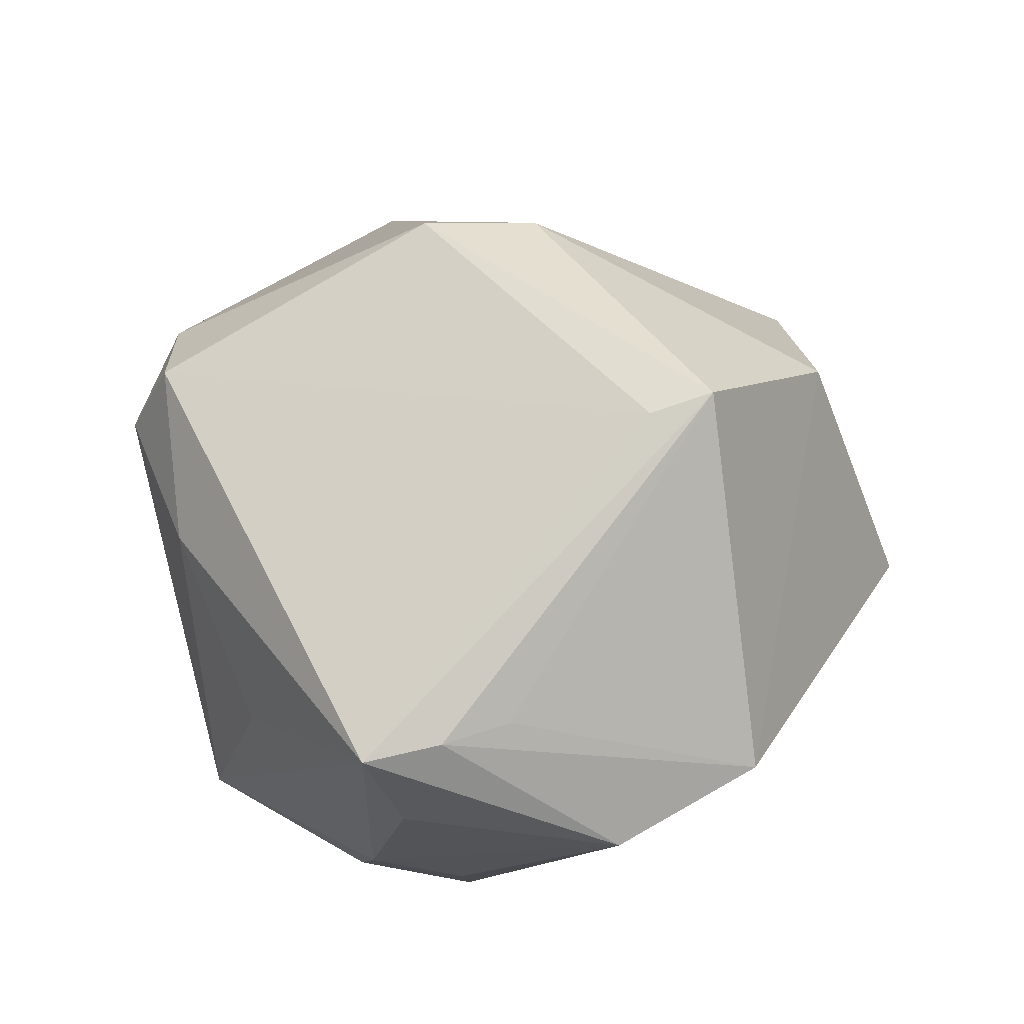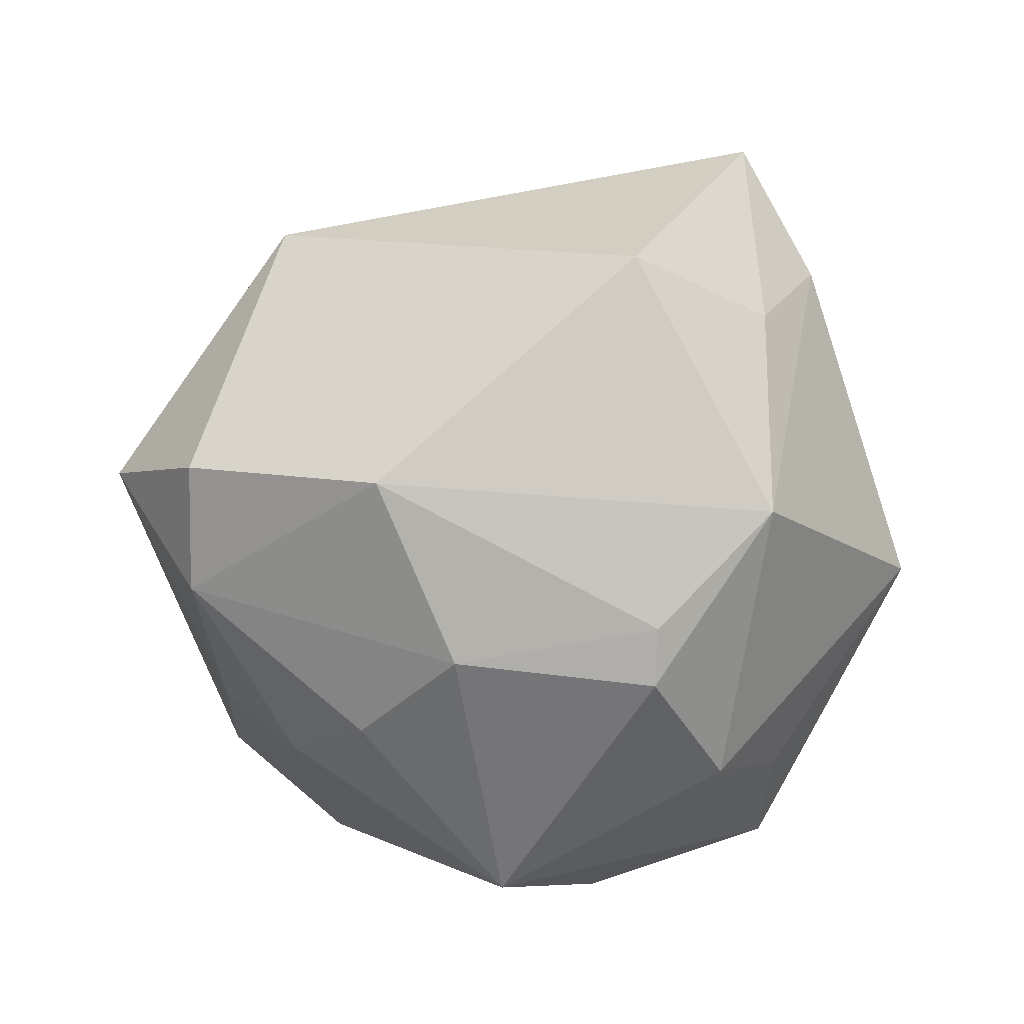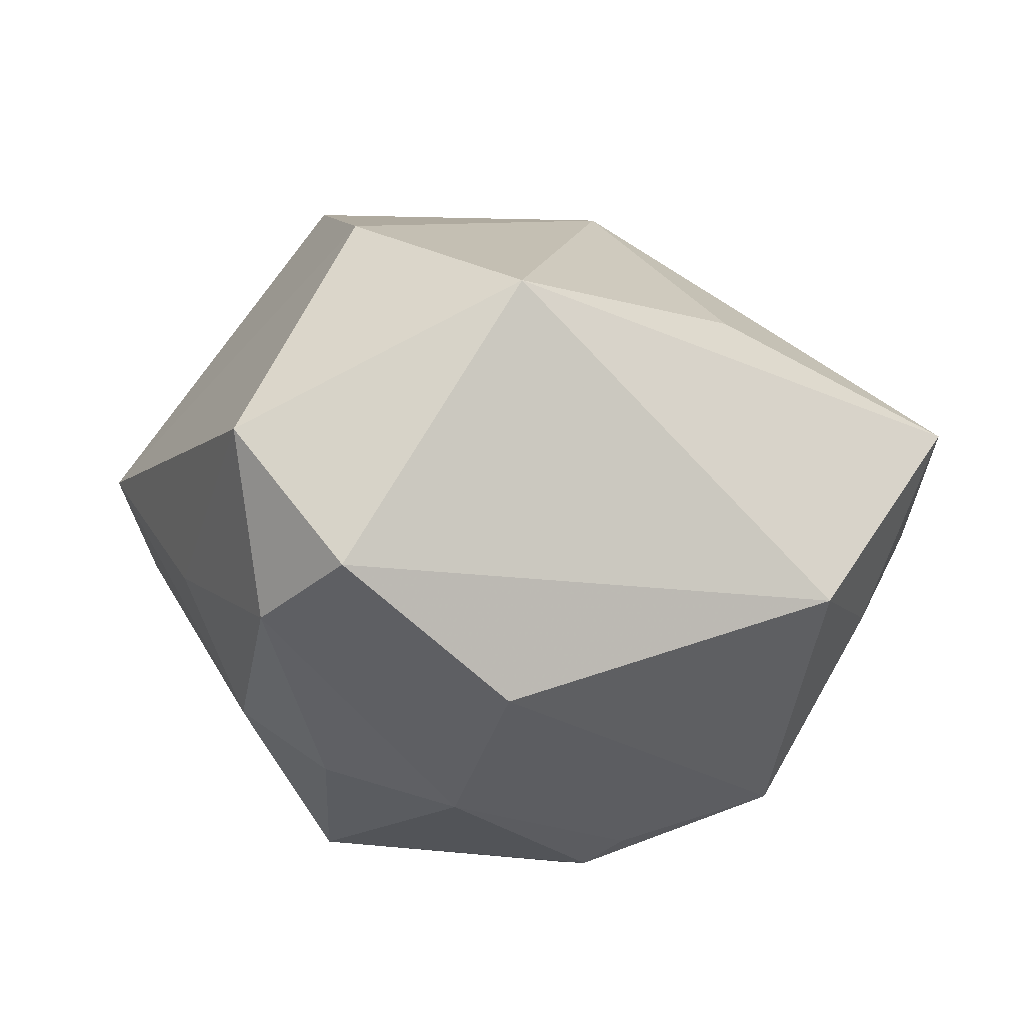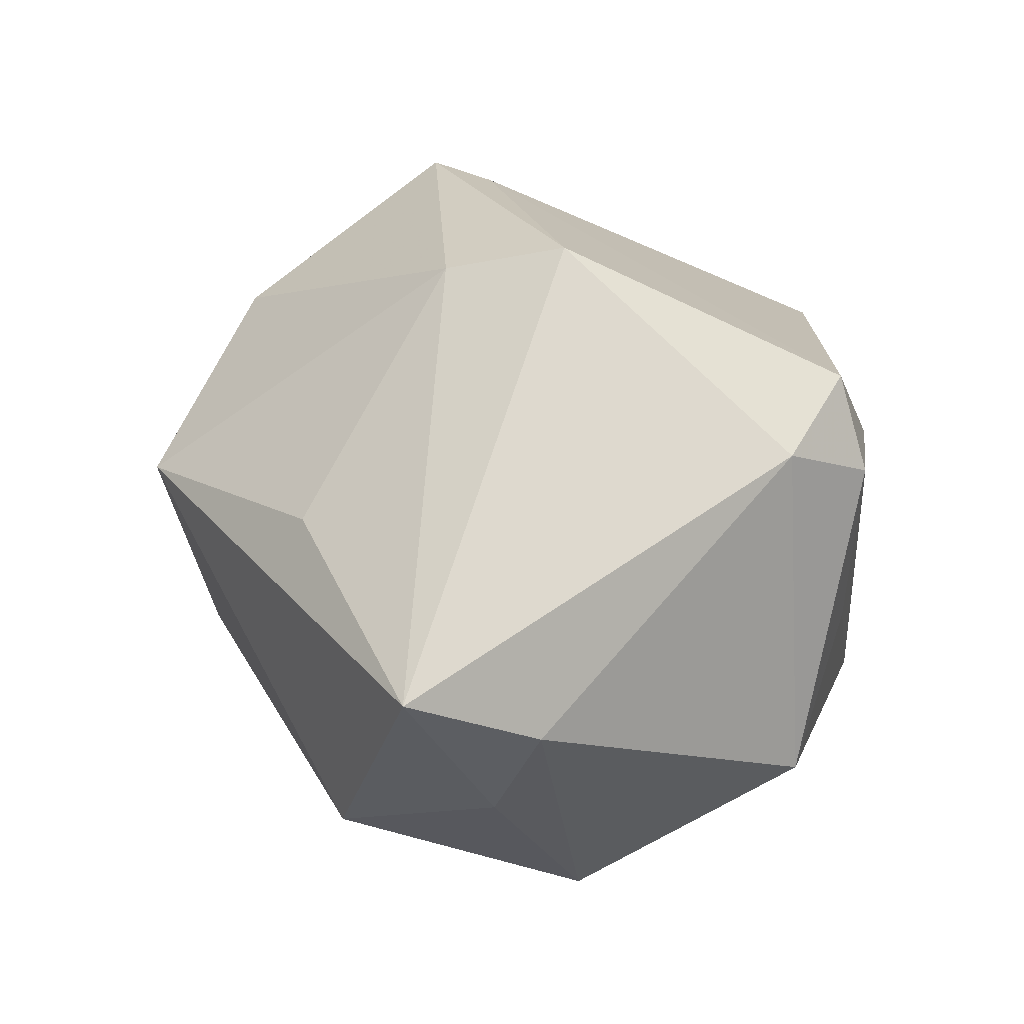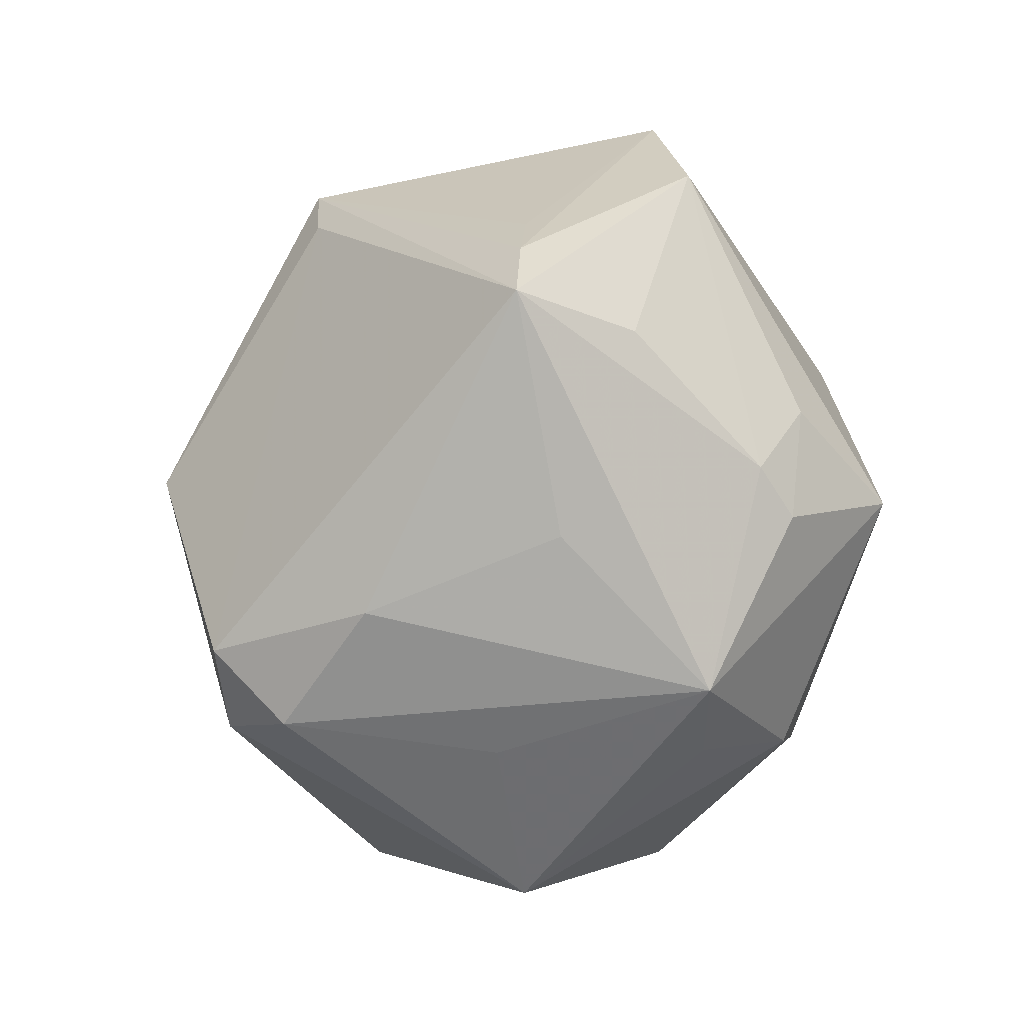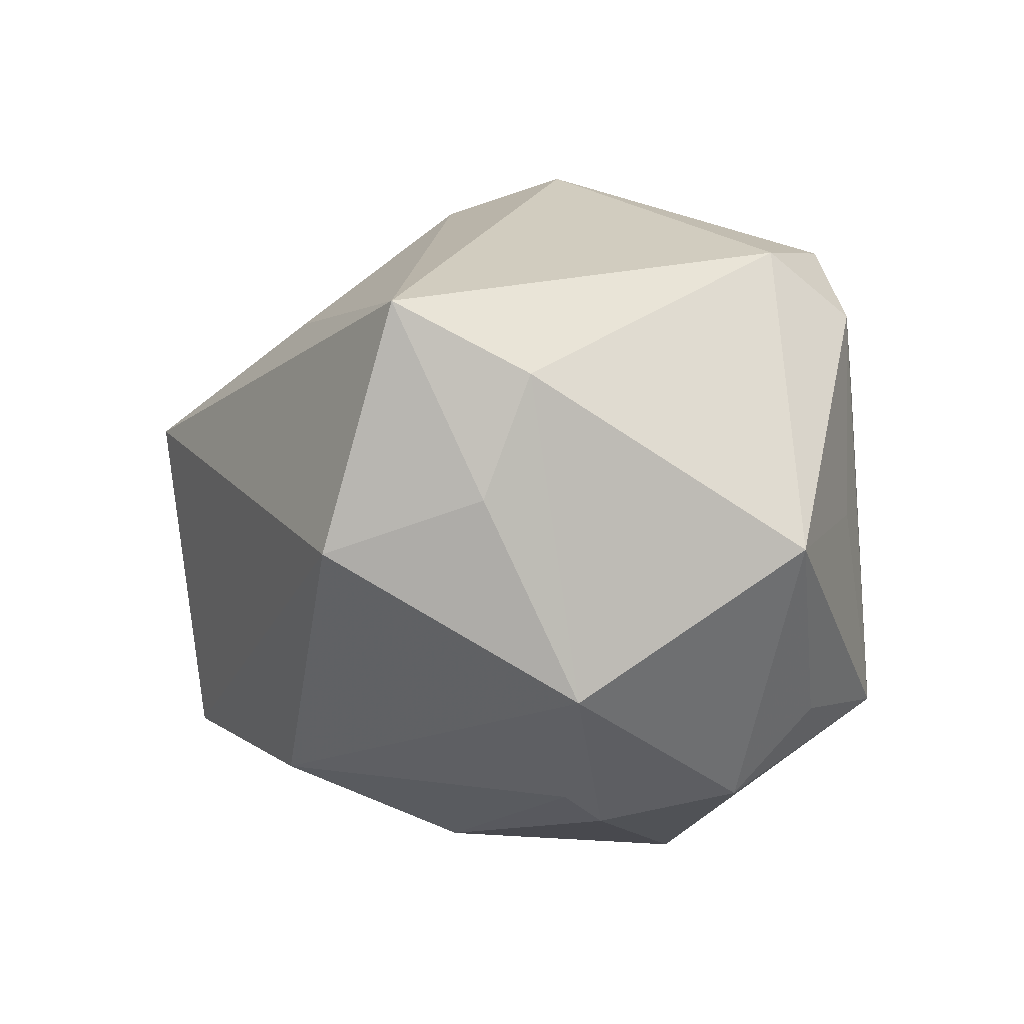
<metadata>
{"format":"obj","ext":"obj","renderer":"f3d","projection":"perspective","resolution":1024,"background":"white","views":[{"elev":44.0,"azim":53.0,"up":"+Z"},{"elev":-60.5,"azim":-140.2,"up":"+Z"},{"elev":67.4,"azim":-174.3,"up":"+Y"},{"elev":31.7,"azim":-96.1,"up":"+Z"},{"elev":-79.2,"azim":69.9,"up":"+Y"},{"elev":-17.2,"azim":-94.7,"up":"+Z"}]}
</metadata>
<code>
v -0.01183 -0.005852 -0.03515
v -0.02674 -0.02286 0.02307
v 0.02386 -0.02254 -0.02026
v -0.01562 -0.001717 -0.0334
v 0.01618 0.006882 -0.0311
v 0.02237 0.02713 -0.02214
v -0.03057 -0.001571 -0.02694
v -0.0003861 0.04159 0.01031
v -0.01791 -0.02953 0.02699
v 0.04181 -0.01572 -0.001826
v -0.03906 0.008395 -0.009118
v -0.03285 -0.0241 -0.01145
v 0.006096 -0.03652 -0.0007965
v 0.02633 0.03688 -0.006333
v -0.002933 0.02651 -0.02815
v -0.009476 -0.001913 0.03887
v -0.01095 -0.02865 -0.02257
v 0.0247 0.008562 0.03399
v -0.02131 0.02614 0.01549
v -0.01742 -0.03199 -0.00287
v 0.0257 0.007001 -0.02574
v -0.04518 0.01769 0.008718
v 0.01449 -0.02931 -0.02223
v 0.03336 0.01136 -0.01294
v -0.003183 -0.03668 -0.01963
v 0.03195 -0.02198 0.01218
v -0.02196 -0.03184 0.01799
v -0.007717 -0.03535 0.01427
v 0.01816 0.02999 0.02108
v 0.002134 0.008477 -0.03427
v 0.04471 -0.0004129 0.002161
v 0.02655 -0.03147 -0.0009514
v -0.03396 0.02368 -0.0134
v 0.02221 0.002625 0.03263
v 0.02678 -0.03606 0.0113
v 0.01727 -0.01691 -0.0327
v -0.009175 -0.02045 -0.03151
v 0.01398 0.0367 -0.01938
v -0.0434 0.004208 0.002371
v 0.03009 -0.02893 0.01206
v -0.006131 0.009948 0.03555
v 0.01817 -0.03019 -0.01732
f 16 22 2
f 2 9 16
f 35 18 34
f 34 18 16
f 34 9 35
f 16 9 34
f 35 25 42
f 12 25 20
f 35 9 28
f 40 18 35
f 39 7 12
f 12 2 39
f 39 2 22
f 12 7 37
f 36 25 37
f 27 2 12
f 9 2 27
f 12 20 27
f 27 28 9
f 27 20 25
f 25 28 27
f 16 18 41
f 41 22 16
f 23 25 36
f 23 42 25
f 36 21 10
f 10 21 31
f 10 40 35
f 31 40 10
f 13 25 35
f 35 28 13
f 13 28 25
f 14 31 24
f 31 21 24
f 26 31 18
f 18 40 26
f 26 40 31
f 11 39 22
f 7 39 11
f 17 25 12
f 12 37 17
f 17 37 25
f 14 24 6
f 6 24 21
f 5 21 36
f 5 6 21
f 1 37 7
f 36 37 1
f 29 41 18
f 8 41 29
f 14 8 29
f 29 31 14
f 18 31 29
f 19 8 22
f 22 41 19
f 19 41 8
f 36 10 3
f 3 10 42
f 3 23 36
f 42 23 3
f 35 42 32
f 32 10 35
f 42 10 32
f 33 15 7
f 7 11 33
f 33 11 22
f 22 8 33
f 14 6 38
f 38 6 15
f 38 8 14
f 15 33 38
f 38 33 8
f 7 15 4
f 4 1 7
f 15 6 30
f 6 5 30
f 30 4 15
f 1 4 30
f 30 5 36
f 36 1 30

</code>
